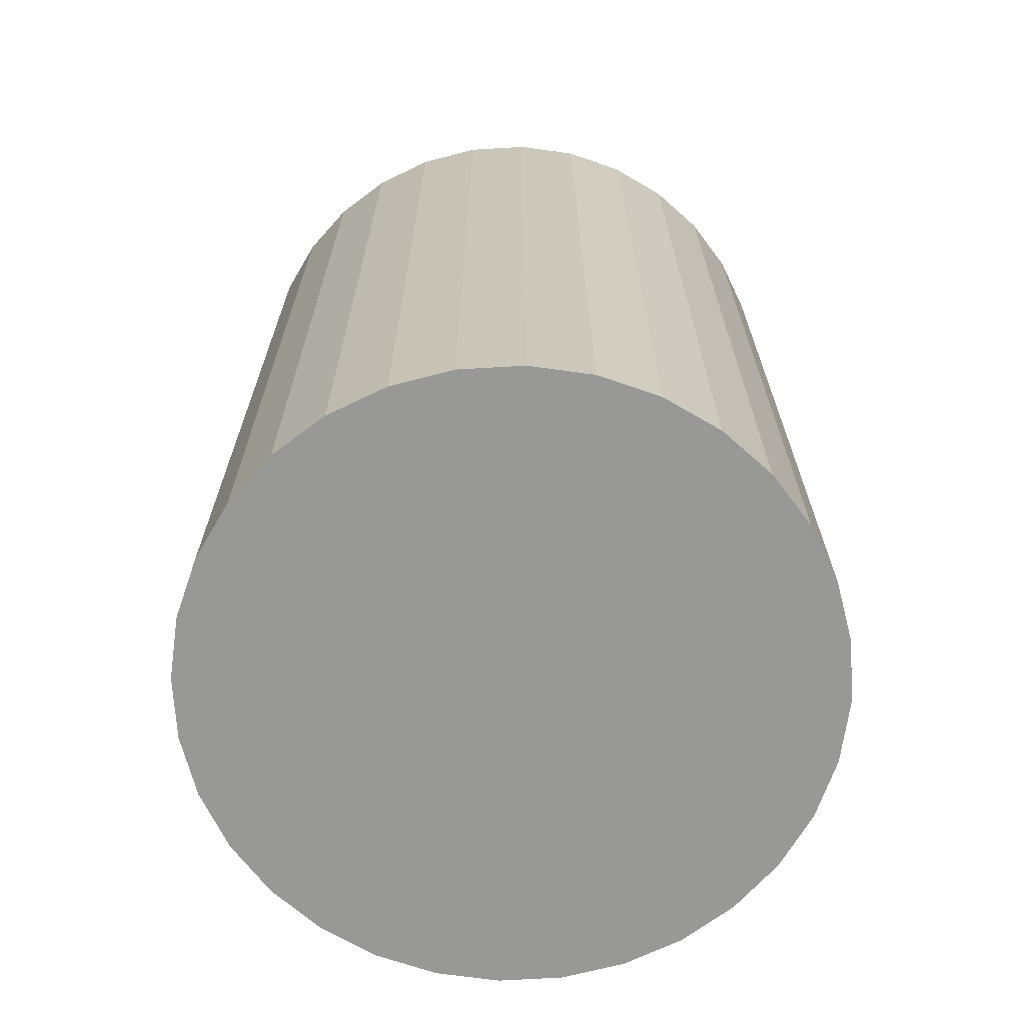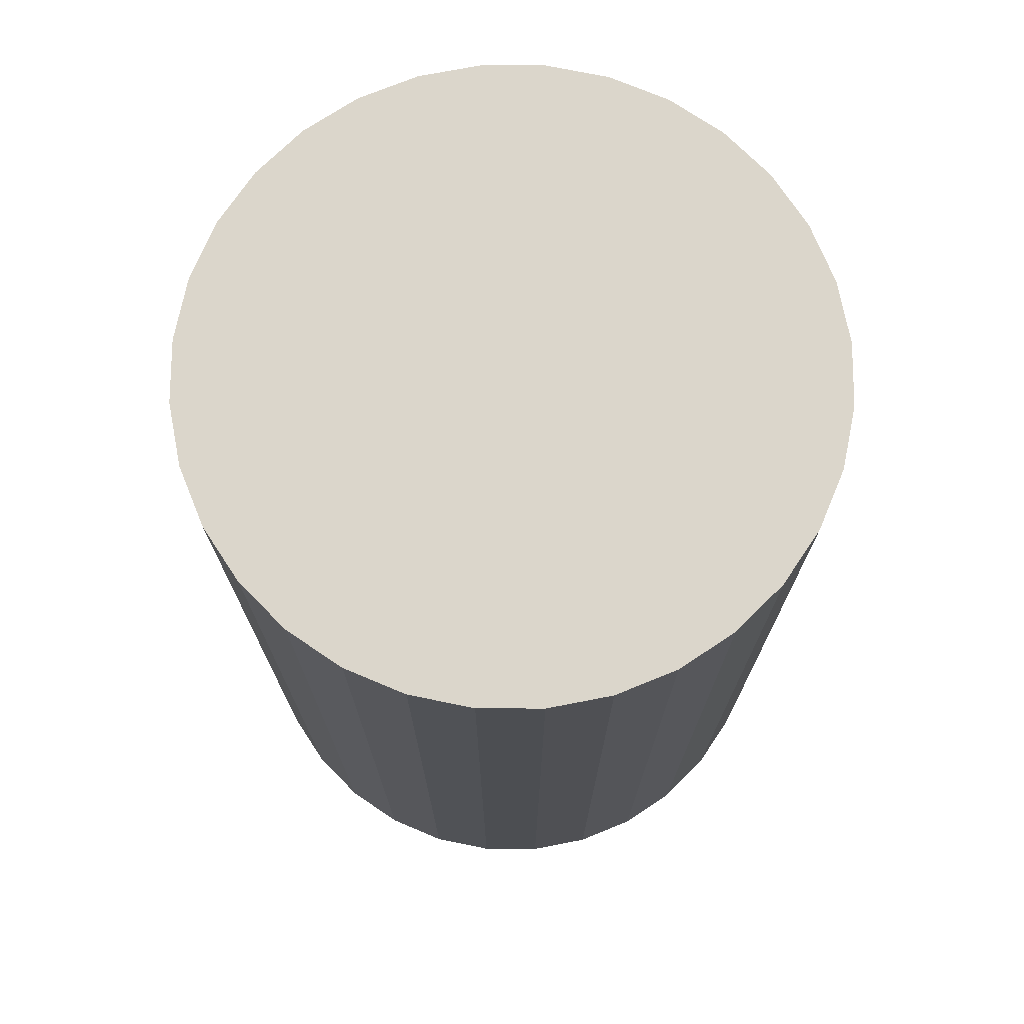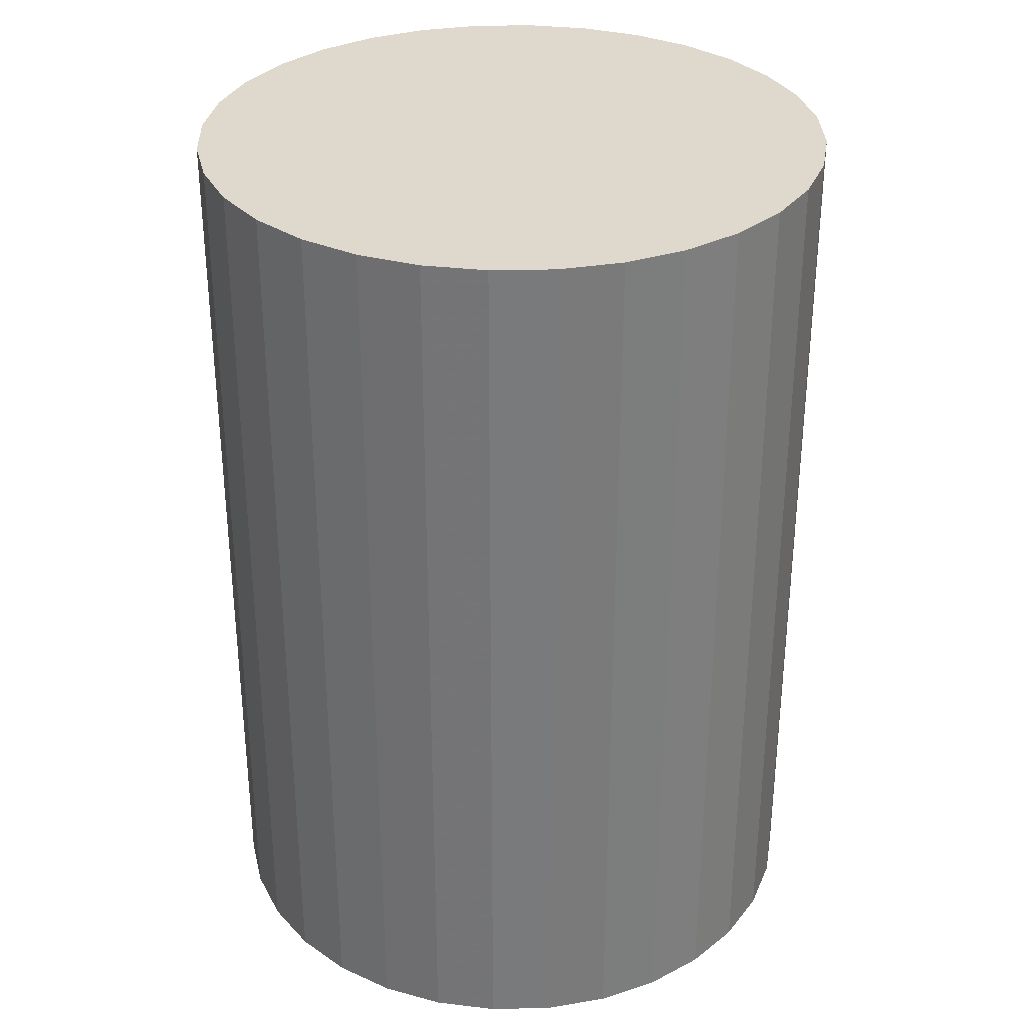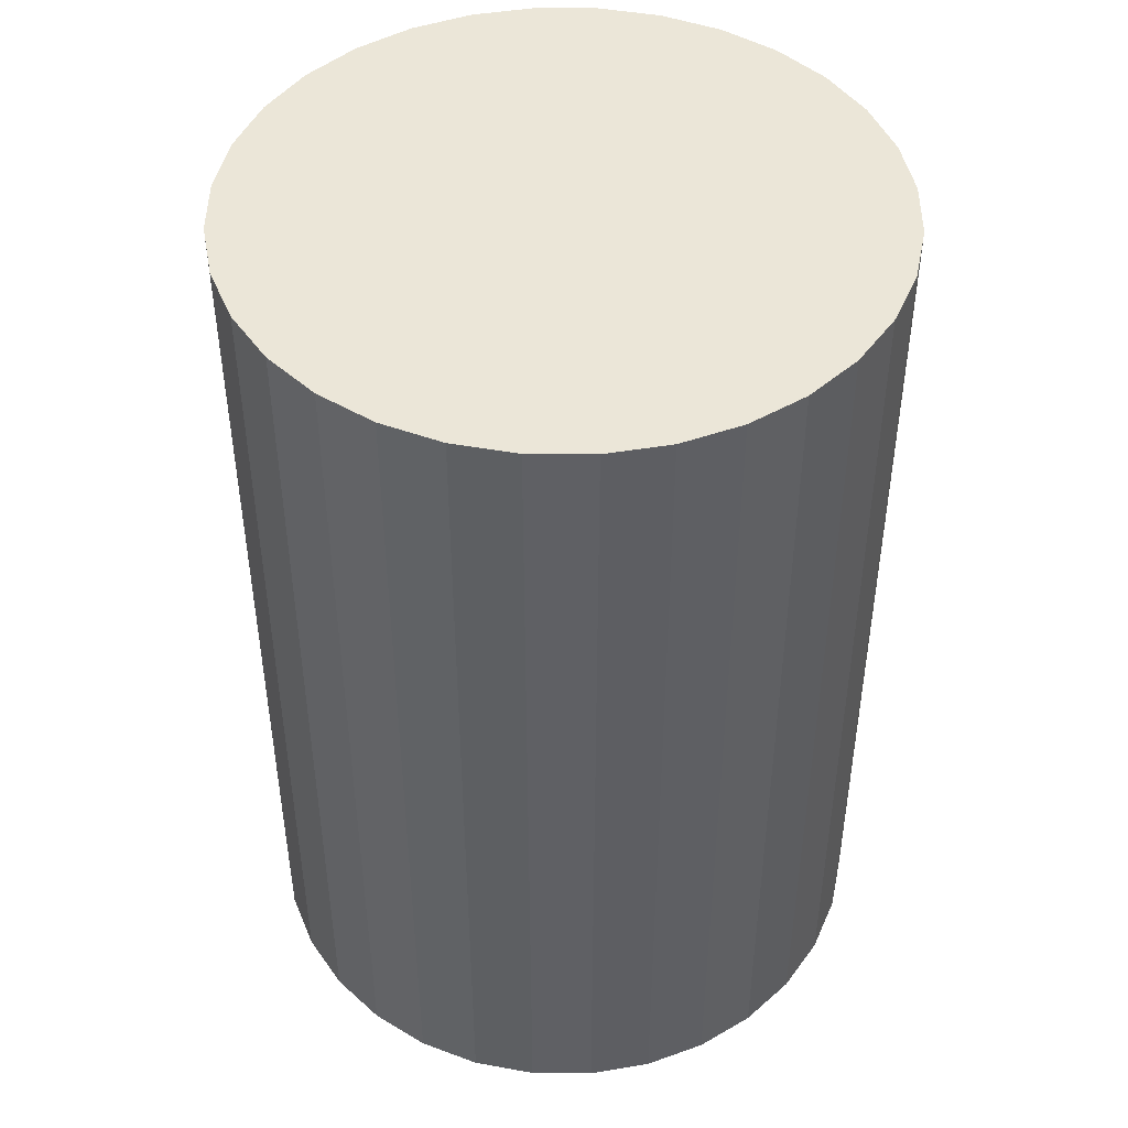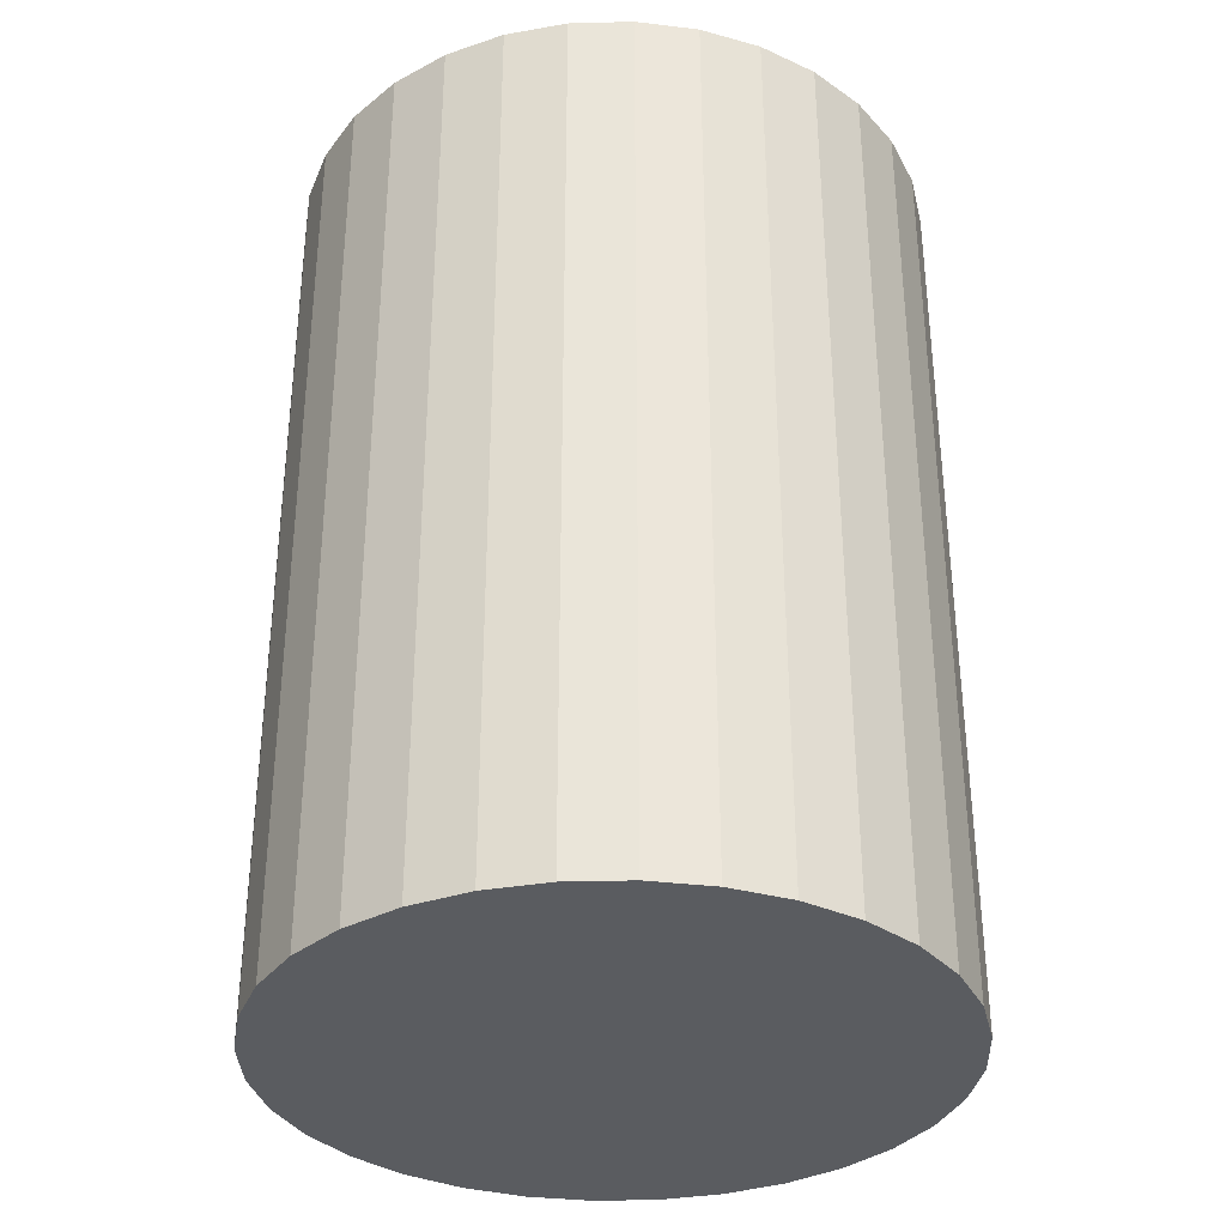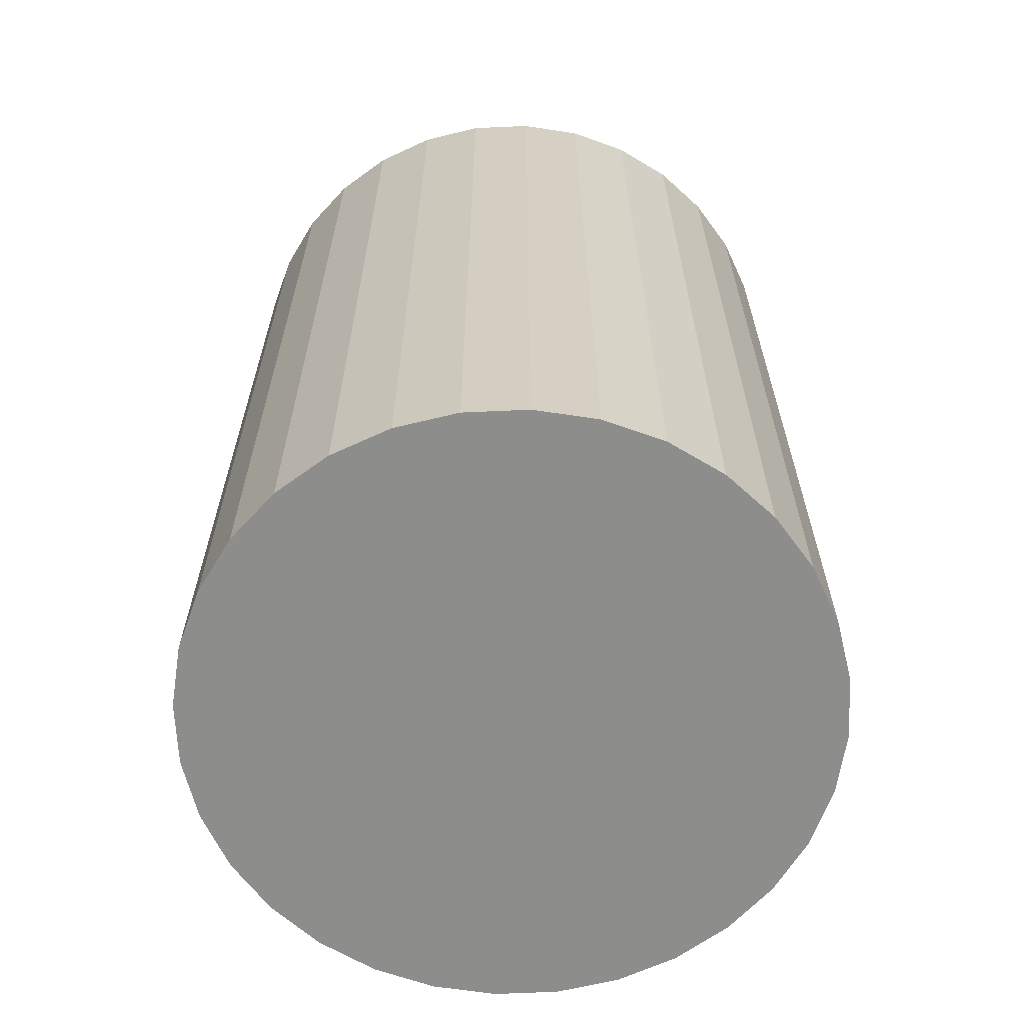
<metadata>
{"format":"obj","ext":"obj","renderer":"f3d","projection":"perspective","resolution":1024,"background":"white","views":[{"elev":-68.5,"azim":-69.8,"up":"+Z"},{"elev":73.5,"azim":-151.6,"up":"+Z"},{"elev":32.2,"azim":71.3,"up":"+Z"},{"elev":46.1,"azim":129.8,"up":"+Z"},{"elev":-34.1,"azim":63.9,"up":"+Z"},{"elev":-64.4,"azim":-126.8,"up":"+Z"}]}
</metadata>
<code>
v 0 0 -0.03797
v 0.02653 0 -0.03797
v 0.02653 0 0.03797
v 0 0 0.03797
v 0.02603 0.005177 -0.03797
v 0.02603 0.005177 0.03797
v 0.02452 0.01015 -0.03797
v 0.02452 0.01015 0.03797
v 0.02206 0.01474 -0.03797
v 0.02206 0.01474 0.03797
v 0.01876 0.01876 -0.03797
v 0.01876 0.01876 0.03797
v 0.01474 0.02206 -0.03797
v 0.01474 0.02206 0.03797
v 0.01015 0.02452 -0.03797
v 0.01015 0.02452 0.03797
v 0.005177 0.02603 -0.03797
v 0.005177 0.02603 0.03797
v 0 0.02653 -0.03797
v 0 0.02653 0.03797
v -0.005177 0.02603 -0.03797
v -0.005177 0.02603 0.03797
v -0.01015 0.02452 -0.03797
v -0.01015 0.02452 0.03797
v -0.01474 0.02206 -0.03797
v -0.01474 0.02206 0.03797
v -0.01876 0.01876 -0.03797
v -0.01876 0.01876 0.03797
v -0.02206 0.01474 -0.03797
v -0.02206 0.01474 0.03797
v -0.02452 0.01015 -0.03797
v -0.02452 0.01015 0.03797
v -0.02603 0.005177 -0.03797
v -0.02603 0.005177 0.03797
v -0.02653 0 -0.03797
v -0.02653 0 0.03797
v -0.02603 -0.005177 -0.03797
v -0.02603 -0.005177 0.03797
v -0.02452 -0.01015 -0.03797
v -0.02452 -0.01015 0.03797
v -0.02206 -0.01474 -0.03797
v -0.02206 -0.01474 0.03797
v -0.01876 -0.01876 -0.03797
v -0.01876 -0.01876 0.03797
v -0.01474 -0.02206 -0.03797
v -0.01474 -0.02206 0.03797
v -0.01015 -0.02452 -0.03797
v -0.01015 -0.02452 0.03797
v -0.005177 -0.02603 -0.03797
v -0.005177 -0.02603 0.03797
v -0 -0.02653 -0.03797
v -0 -0.02653 0.03797
v 0.005177 -0.02603 -0.03797
v 0.005177 -0.02603 0.03797
v 0.01015 -0.02452 -0.03797
v 0.01015 -0.02452 0.03797
v 0.01474 -0.02206 -0.03797
v 0.01474 -0.02206 0.03797
v 0.01876 -0.01876 -0.03797
v 0.01876 -0.01876 0.03797
v 0.02206 -0.01474 -0.03797
v 0.02206 -0.01474 0.03797
v 0.02452 -0.01015 -0.03797
v 0.02452 -0.01015 0.03797
v 0.02603 -0.005177 -0.03797
v 0.02603 -0.005177 0.03797
f 2 1 5
f 2 5 3
f 3 5 6
f 3 6 4
f 5 1 7
f 5 7 6
f 6 7 8
f 6 8 4
f 7 1 9
f 7 9 8
f 8 9 10
f 8 10 4
f 9 1 11
f 9 11 10
f 10 11 12
f 10 12 4
f 11 1 13
f 11 13 12
f 12 13 14
f 12 14 4
f 13 1 15
f 13 15 14
f 14 15 16
f 14 16 4
f 15 1 17
f 15 17 16
f 16 17 18
f 16 18 4
f 17 1 19
f 17 19 18
f 18 19 20
f 18 20 4
f 19 1 21
f 19 21 20
f 20 21 22
f 20 22 4
f 21 1 23
f 21 23 22
f 22 23 24
f 22 24 4
f 23 1 25
f 23 25 24
f 24 25 26
f 24 26 4
f 25 1 27
f 25 27 26
f 26 27 28
f 26 28 4
f 27 1 29
f 27 29 28
f 28 29 30
f 28 30 4
f 29 1 31
f 29 31 30
f 30 31 32
f 30 32 4
f 31 1 33
f 31 33 32
f 32 33 34
f 32 34 4
f 33 1 35
f 33 35 34
f 34 35 36
f 34 36 4
f 35 1 37
f 35 37 36
f 36 37 38
f 36 38 4
f 37 1 39
f 37 39 38
f 38 39 40
f 38 40 4
f 39 1 41
f 39 41 40
f 40 41 42
f 40 42 4
f 41 1 43
f 41 43 42
f 42 43 44
f 42 44 4
f 43 1 45
f 43 45 44
f 44 45 46
f 44 46 4
f 45 1 47
f 45 47 46
f 46 47 48
f 46 48 4
f 47 1 49
f 47 49 48
f 48 49 50
f 48 50 4
f 49 1 51
f 49 51 50
f 50 51 52
f 50 52 4
f 51 1 53
f 51 53 52
f 52 53 54
f 52 54 4
f 53 1 55
f 53 55 54
f 54 55 56
f 54 56 4
f 55 1 57
f 55 57 56
f 56 57 58
f 56 58 4
f 57 1 59
f 57 59 58
f 58 59 60
f 58 60 4
f 59 1 61
f 59 61 60
f 60 61 62
f 60 62 4
f 61 1 63
f 61 63 62
f 62 63 64
f 62 64 4
f 63 1 65
f 63 65 64
f 64 65 66
f 64 66 4
f 65 1 2
f 65 2 66
f 66 2 3
f 66 3 4

</code>
